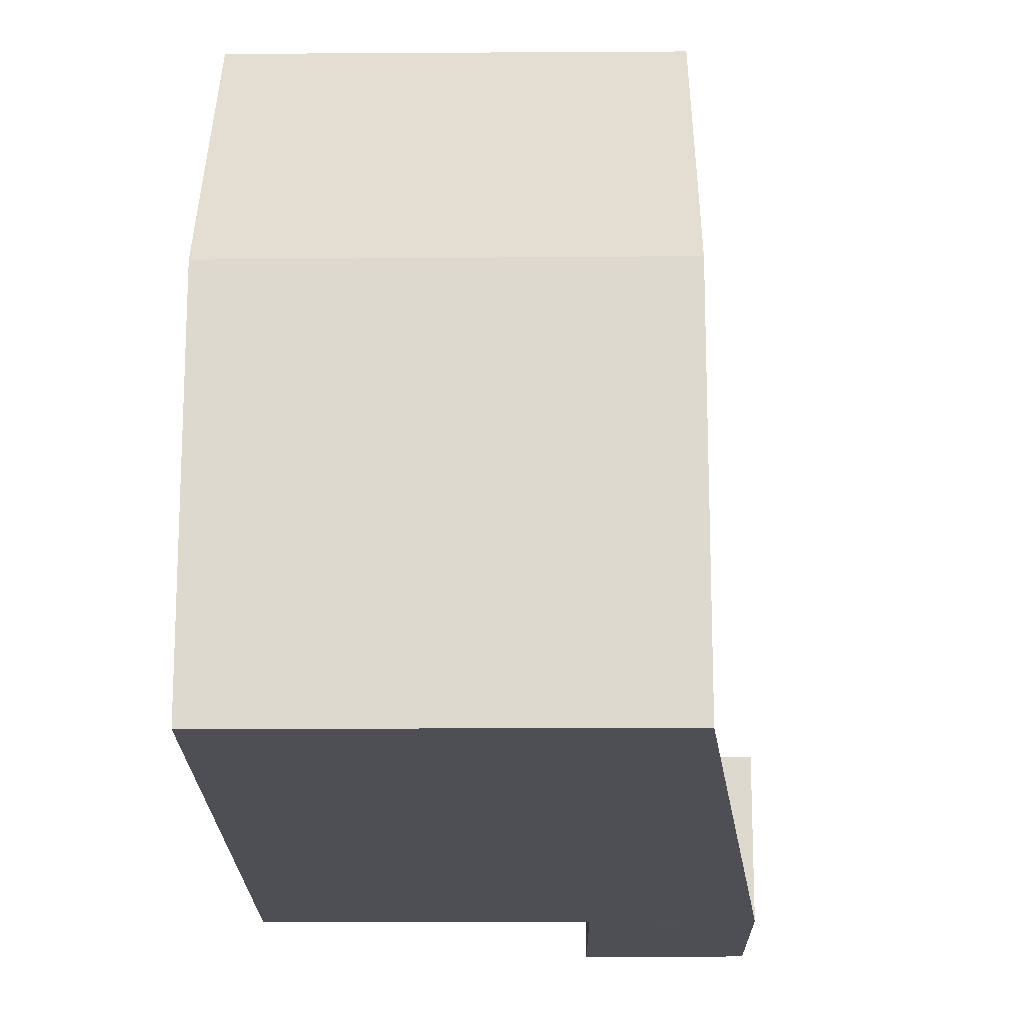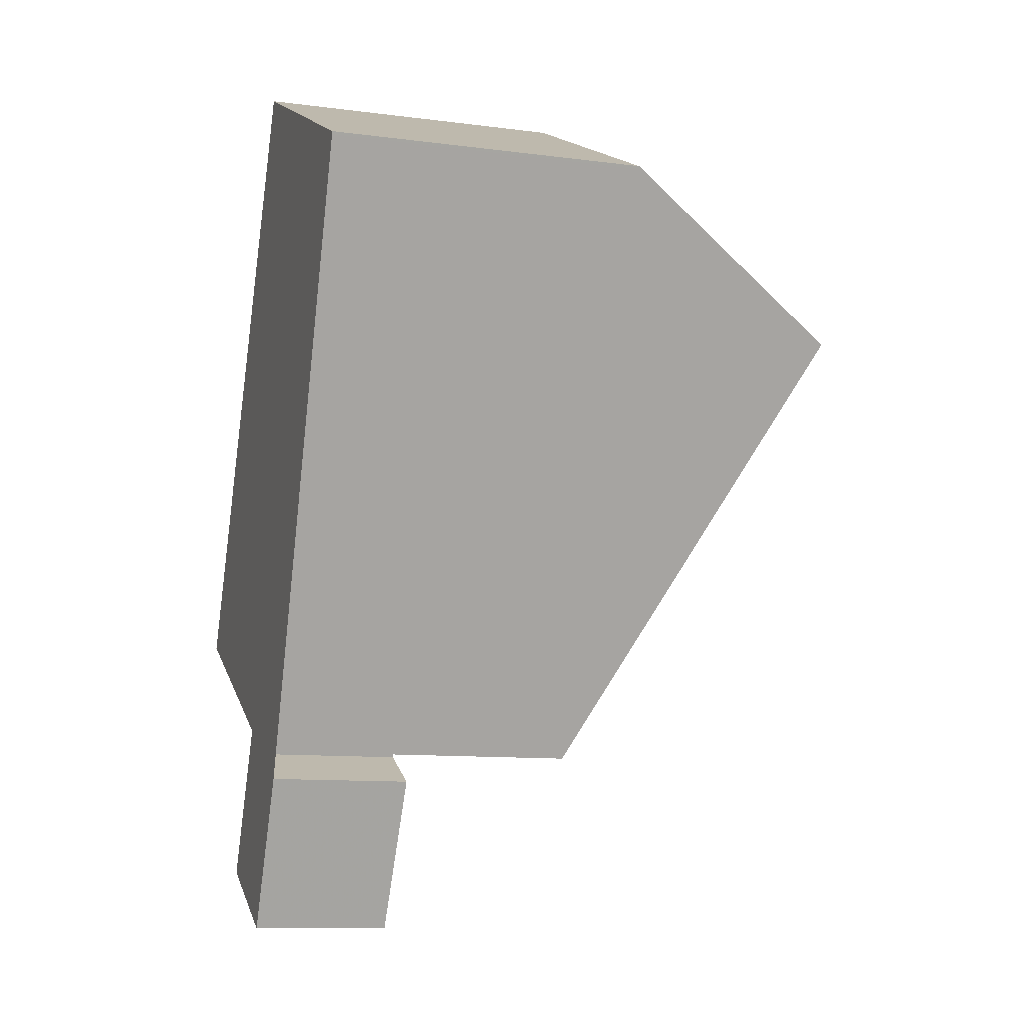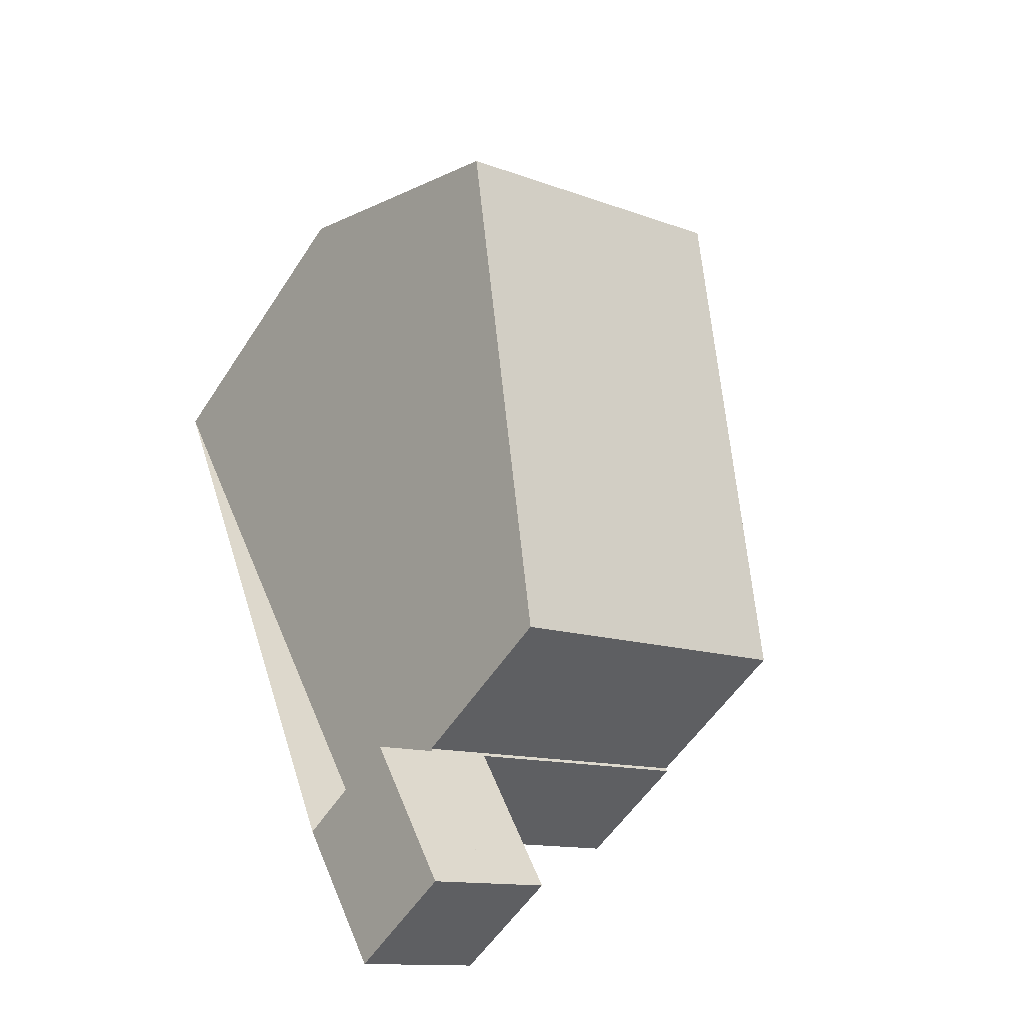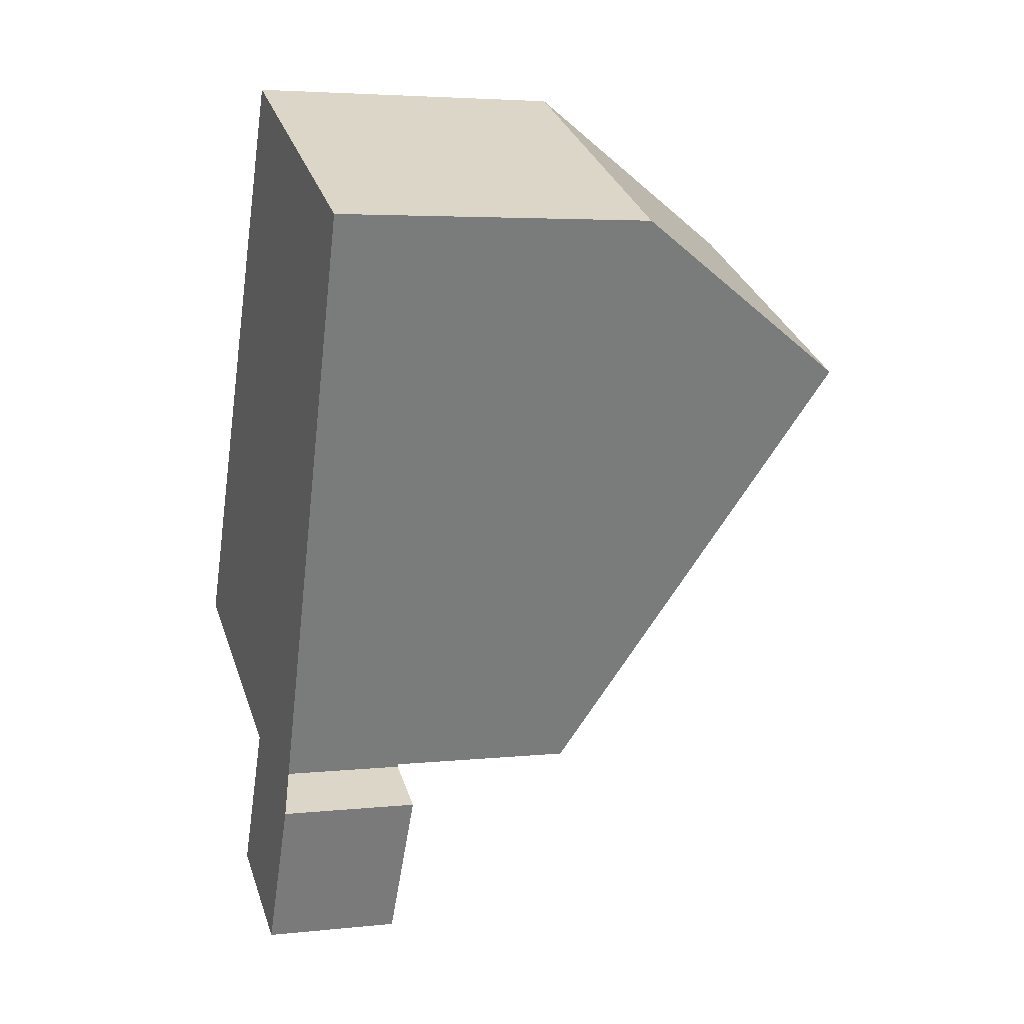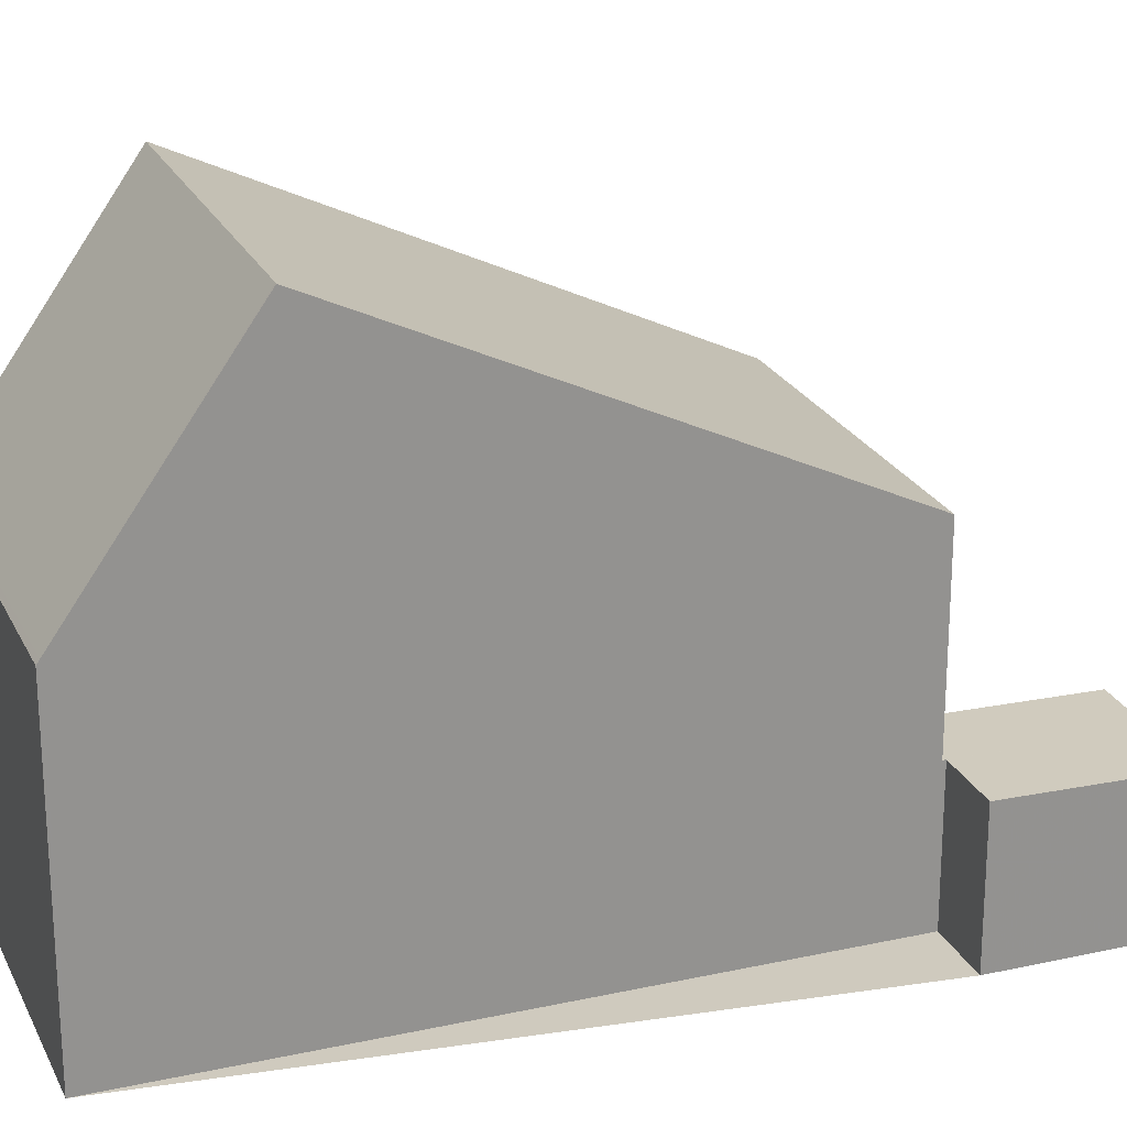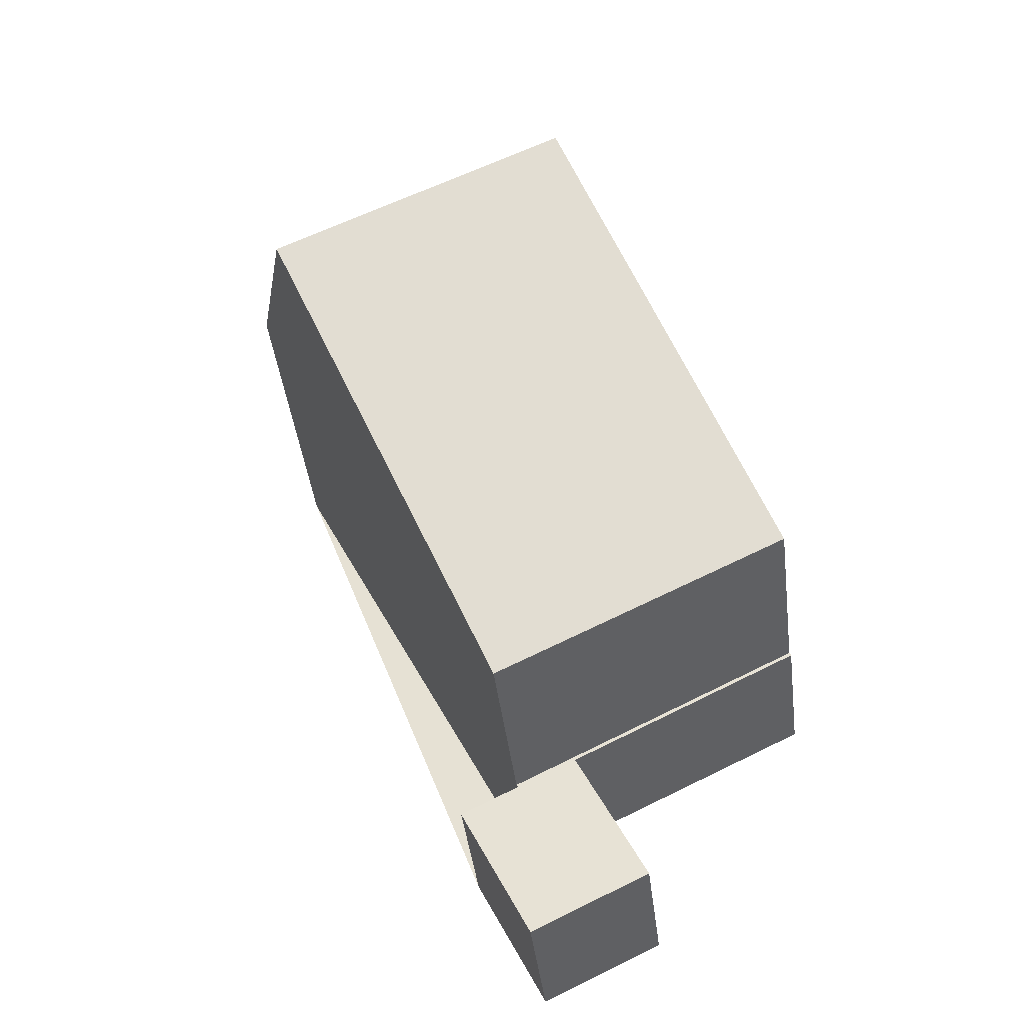
<metadata>
{"format":"obj","ext":"obj","renderer":"f3d","projection":"perspective","resolution":1024,"background":"white","views":[{"elev":-18.4,"azim":-153.4,"up":"+Z"},{"elev":-11.1,"azim":-107.6,"up":"+Y"},{"elev":-55.1,"azim":-32.5,"up":"+Y"},{"elev":4.4,"azim":-109.1,"up":"+Y"},{"elev":23.2,"azim":-84.4,"up":"+Z"},{"elev":-43.5,"azim":7.1,"up":"+Y"}]}
</metadata>
<code>
v -2421 -2311 5.363
v -2416 -2308 5.343
v -2416 -2324 2.288
v -2417 -2321 2.344
v -2416 -2321 2.355
v -2411 -2318 2.411
v -2415 -2320 2.366
v -2414 -2323 2.31
v -2415 -2311 9.299
v -2420 -2313 9.297
v -2420 -2313 9.297
v -2416 -2321 5.547
v -2416 -2321 5.547
v -2411 -2318 5.56
v -2420 -2313 9.297
v -2415 -2311 9.299
v -2416 -2321 5.547
v -2411 -2318 5.56
v -2411 -2318 2.412
v -2416 -2321 2.356
v -2411 -2318 2.411
v -2411 -2318 2.412
v -2416 -2324 2.288
v -2414 -2323 2.311
v -2415 -2323 2.3
v -2416 -2321 2.357
v -2415 -2323 2.299
v -2416 -2321 2.356
v -2411 -2318 2.412
v -2420 -2313 9.297
v -2416 -2321 2.357
v -2421 -2311 5.363
v -2416 -2321 5.547
v -2421 -2311 5.432
v -2416 -2308 5.413
v -2421 -2311 5.432
v -2415 -2311 9.299
v -2415 -2311 9.299
v -2411 -2318 5.56
v -2416 -2308 5.413
v -2411 -2318 2.412
v -2411 -2318 5.56
v -2416 -2308 5.344
v -2421 -2311 5.363
v -2421 -2311 5.363
v -2421 -2311 0
v -2421 -2311 0
v -2416 -2308 5.413
v -2416 -2308 5.343
v -2416 -2308 -8.882e-16
v -2416 -2308 0
v -2416 -2324 2.288
v -2416 -2324 2.288
v -2416 -2324 0
v -2416 -2324 0
v -2416 -2321 2.355
v -2417 -2321 2.344
v -2417 -2321 0
v -2416 -2321 0
v -2416 -2321 2.356
v -2416 -2321 2.355
v -2416 -2321 0
v -2416 -2321 4.441e-16
v -2411 -2318 2.411
v -2411 -2318 2.411
v -2411 -2318 0
v -2411 -2318 0
v -2414 -2323 2.311
v -2415 -2320 2.366
v -2415 -2320 0
v -2414 -2323 0
v -2415 -2323 2.299
v -2414 -2323 2.31
v -2414 -2323 0
v -2415 -2323 0
v -2411 -2318 5.56
v -2415 -2311 9.299
v -2415 -2311 1.776e-15
v -2411 -2318 -8.882e-16
v -2420 -2313 9.297
v -2416 -2321 5.547
v -2416 -2321 0
v -2420 -2313 0
v -2421 -2311 5.432
v -2420 -2313 9.297
v -2420 -2313 0
v -2421 -2311 0
v -2411 -2318 2.411
v -2411 -2318 2.412
v -2411 -2318 0
v -2411 -2318 0
v -2415 -2320 2.366
v -2411 -2318 2.411
v -2411 -2318 0
v -2415 -2320 0
v -2417 -2321 2.344
v -2416 -2324 2.288
v -2416 -2324 0
v -2417 -2321 0
v -2414 -2323 2.31
v -2414 -2323 2.311
v -2414 -2323 0
v -2414 -2323 0
v -2416 -2324 2.288
v -2415 -2323 2.299
v -2415 -2323 0
v -2416 -2324 0
v -2416 -2308 5.344
v -2421 -2311 5.363
v -2421 -2311 0
v -2416 -2308 0
v -2415 -2311 9.299
v -2416 -2308 5.413
v -2416 -2308 0
v -2415 -2311 1.776e-15
v -2421 -2311 5.363
v -2421 -2311 5.432
v -2421 -2311 0
v -2421 -2311 0
v -2416 -2308 5.343
v -2416 -2308 5.344
v -2416 -2308 0
v -2416 -2308 -8.882e-16
v -2416 -2324 0
v -2417 -2321 0
v -2416 -2321 0
v -2421 -2311 0
v -2416 -2308 0
v -2411 -2318 0
v -2415 -2320 0
v -2414 -2323 0
f 37 9 14 39
f 13 10 11 12
f 40 35 16 38
f 22 19 6 21
f 25 24 8 27
f 26 22 21 7 24 25
f 25 23 4 5 20 26
f 27 3 23 25
f 31 28 17 33
f 34 30 15 36
f 41 31 33 42
f 43 2 35 40
f 36 1 32 34
f 39 12 11 37
f 38 30 34 40
f 42 18 29 41
f 40 34 32 43
f 45 46 47 44
f 49 50 51 48
f 53 54 55 52
f 57 58 59 56
f 61 62 63 60
f 65 66 67 64
f 69 70 71 68
f 73 74 75 72
f 77 78 79 76
f 81 82 83 80
f 85 86 87 84
f 89 90 91 88
f 93 94 95 92
f 97 98 99 96
f 101 102 103 100
f 105 106 107 104
f 109 110 111 108
f 113 114 115 112
f 117 118 119 116
f 121 122 123 120
f 125 126 127 128 129 130 131 124

</code>
